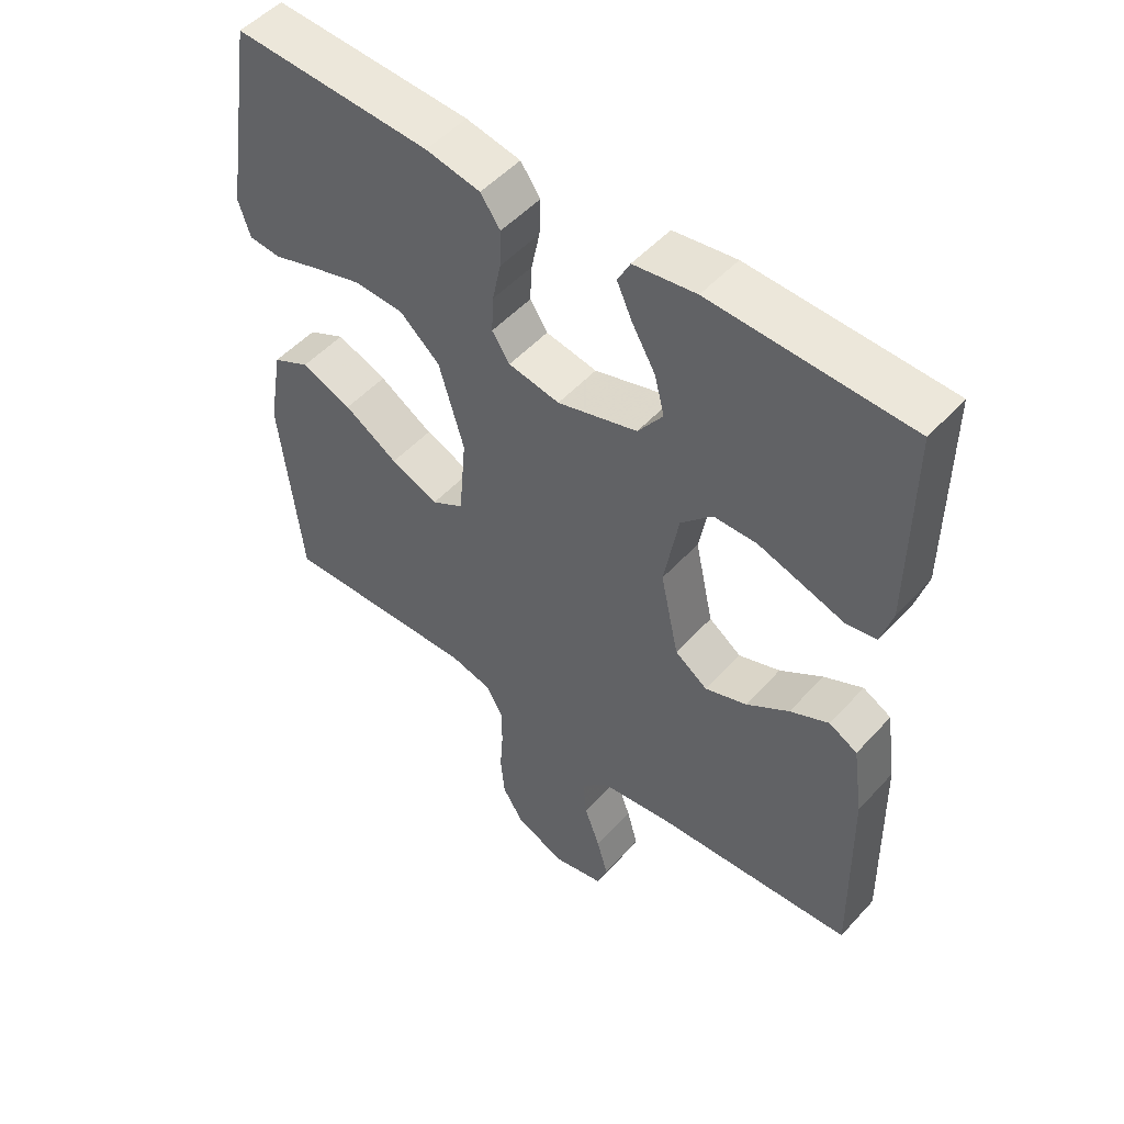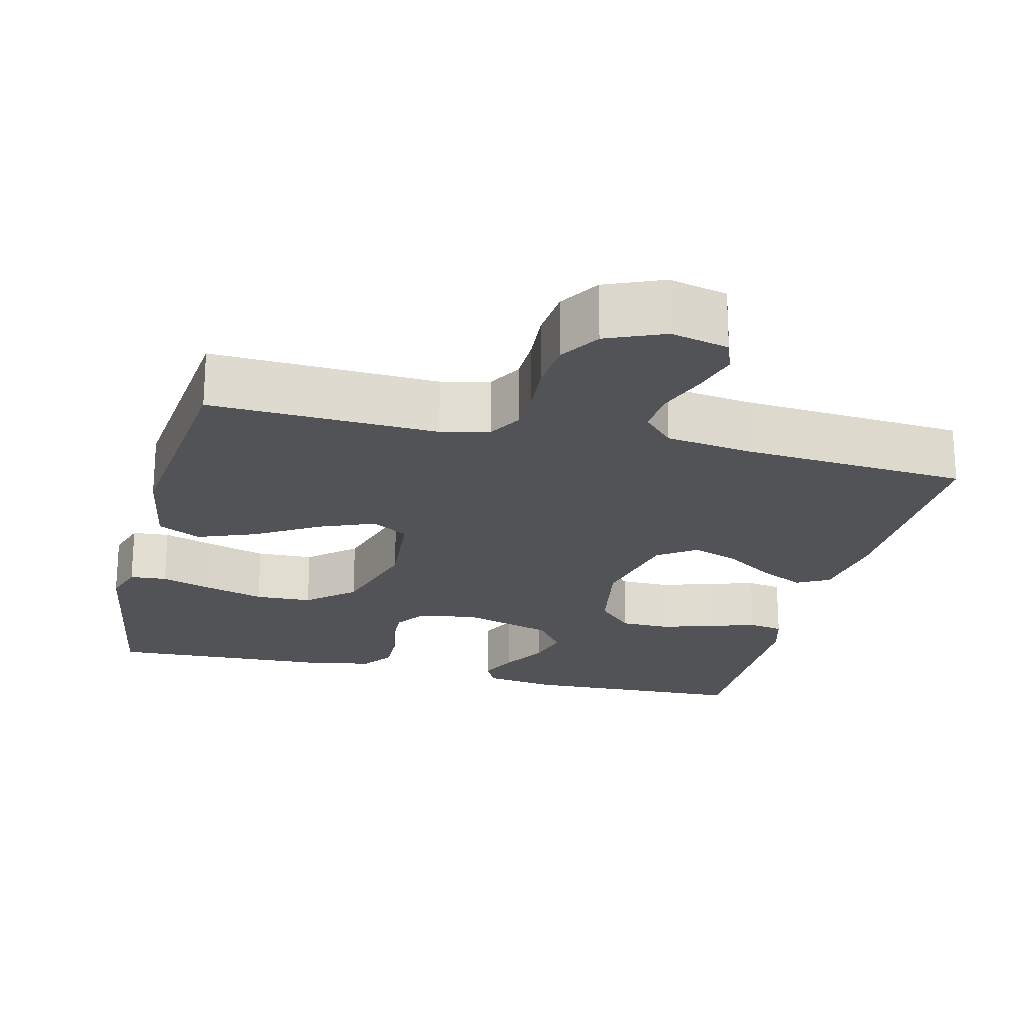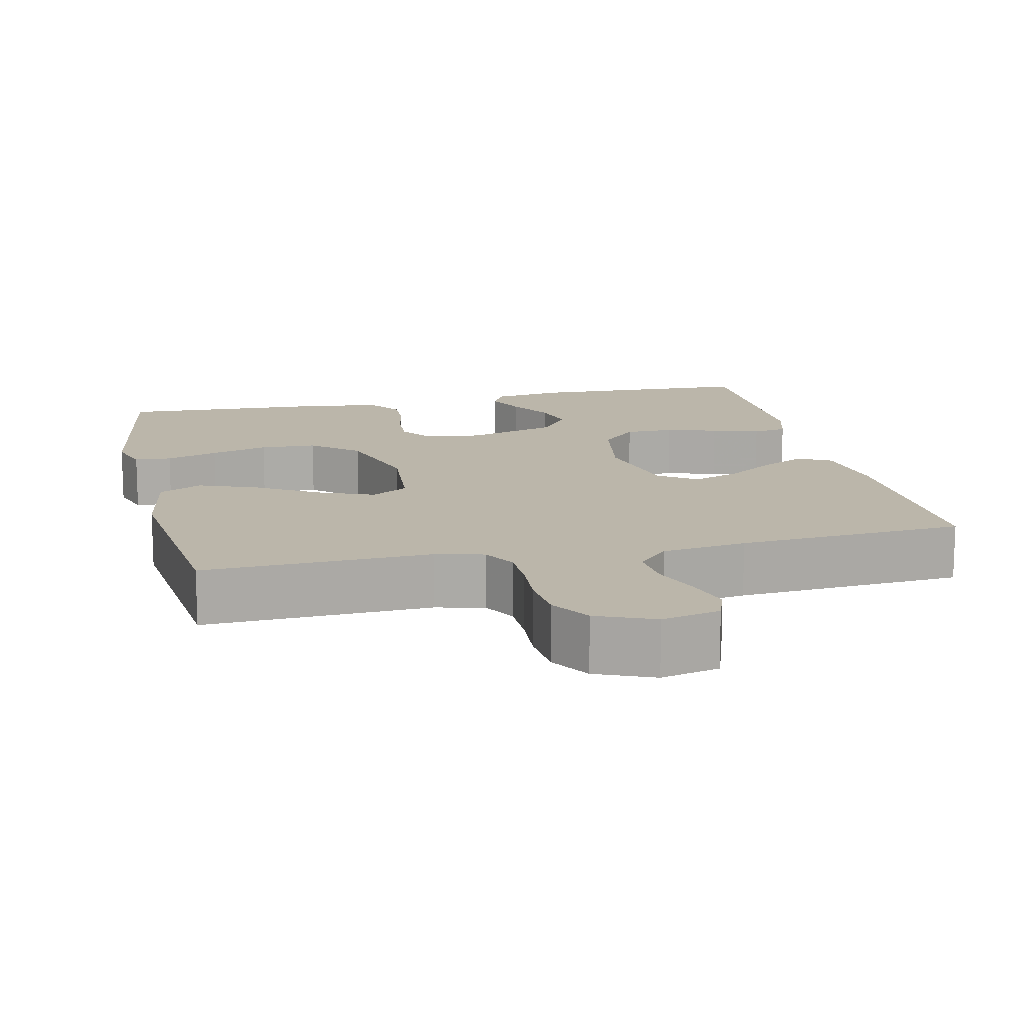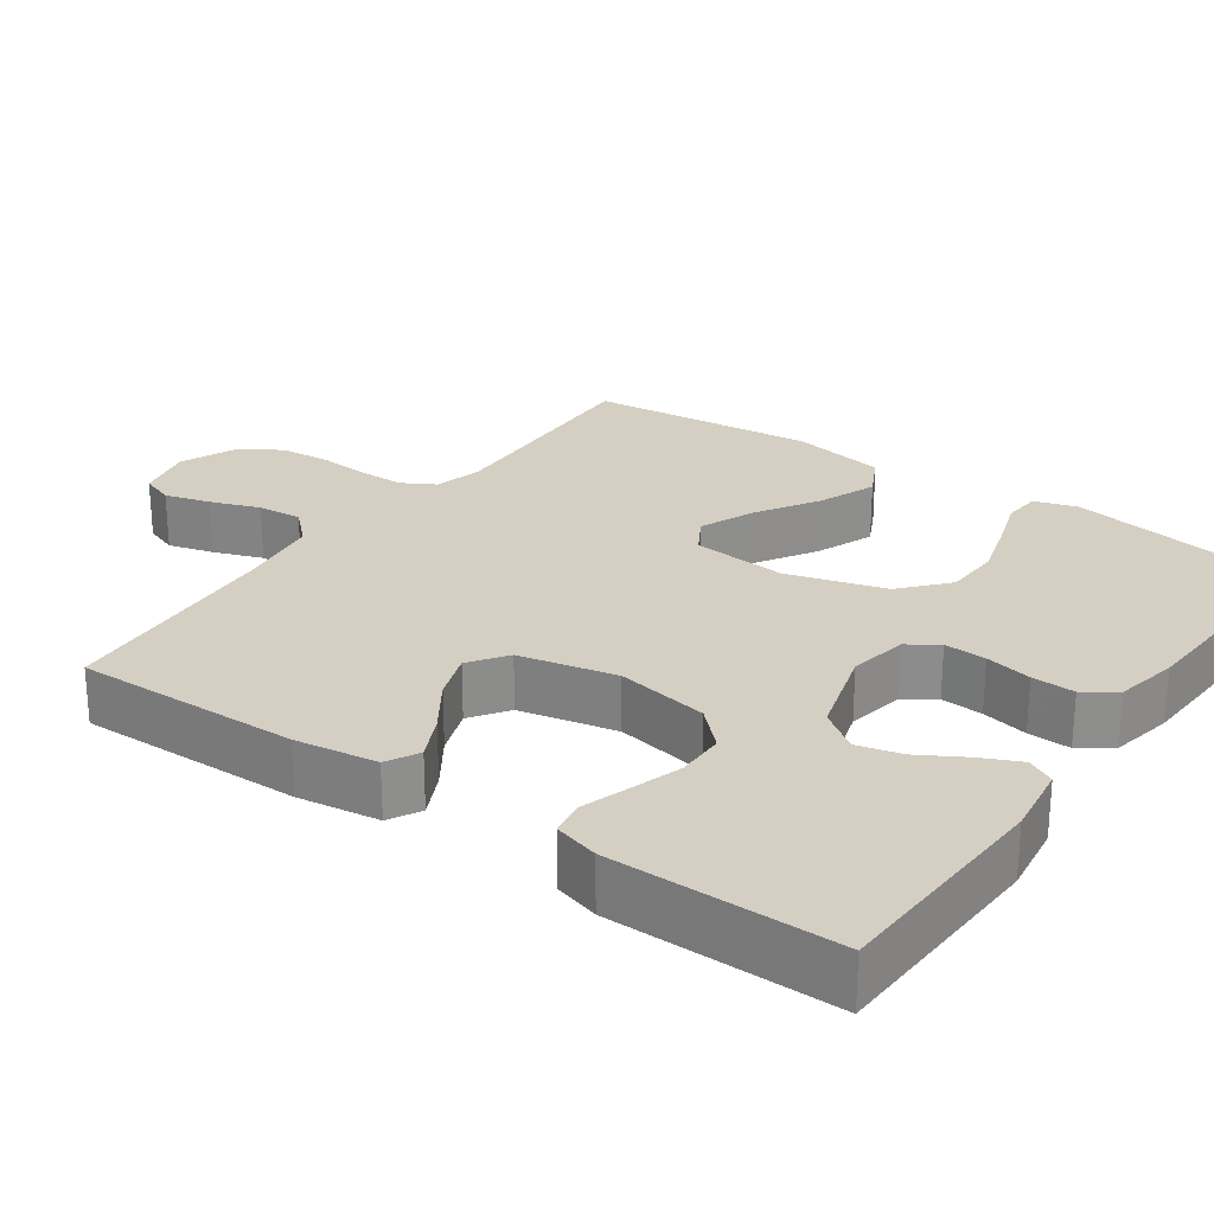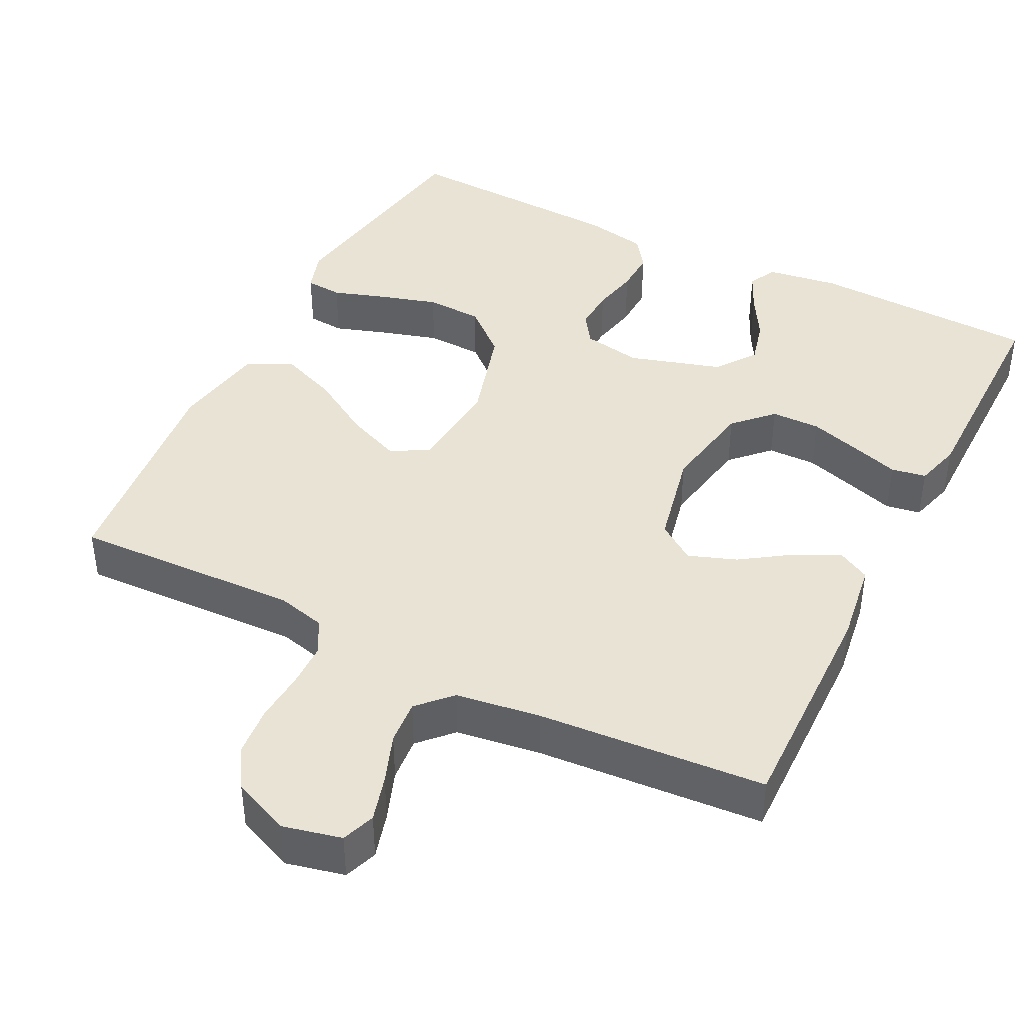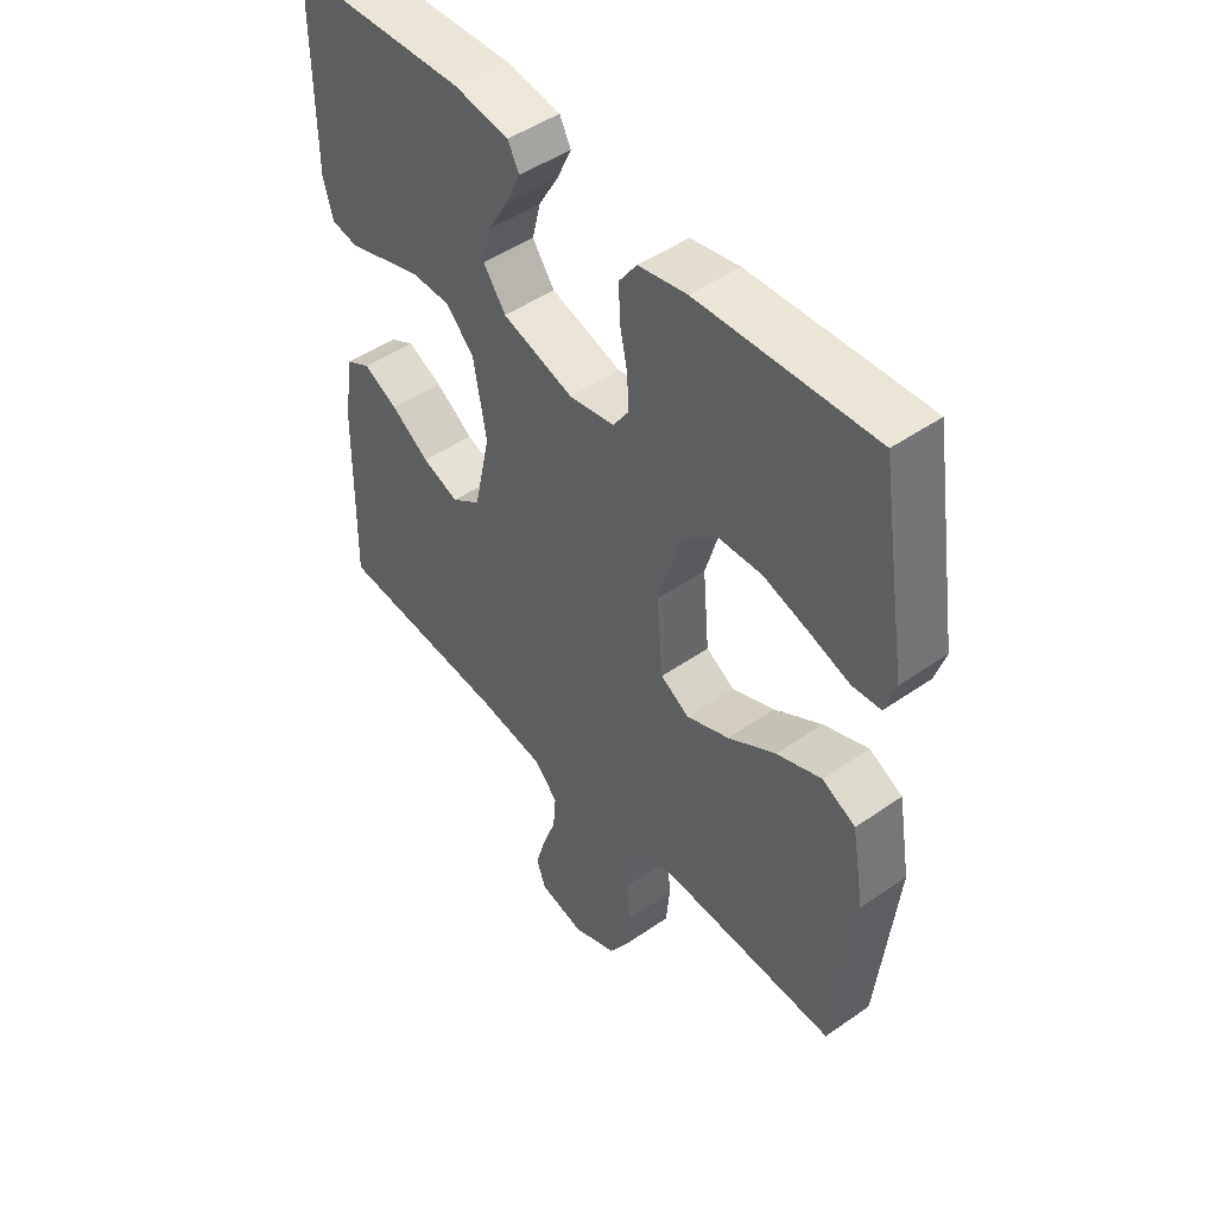
<metadata>
{"format":"obj","ext":"obj","renderer":"f3d","projection":"perspective","resolution":1024,"background":"white","views":[{"elev":51.0,"azim":-139.4,"up":"+Z"},{"elev":-21.7,"azim":166.2,"up":"+Y"},{"elev":14.0,"azim":167.3,"up":"+Y"},{"elev":25.6,"azim":-54.6,"up":"+Y"},{"elev":42.0,"azim":-153.2,"up":"+Y"},{"elev":47.6,"azim":51.9,"up":"+Z"}]}
</metadata>
<code>
v -0.5 0.07 -0.5
v -0.494 0.07 -0.2
v -0.478 0.07 -0.091
v -0.435 0.07 -0.068
v -0.376 0.07 -0.097
v -0.311 0.07 -0.141
v -0.248 0.07 -0.164
v -0.198 0.07 -0.129
v -0.17 0.07 0
v -0.192 0.07 0.123
v -0.24 0.07 0.172
v -0.305 0.07 0.173
v -0.373 0.07 0.152
v -0.436 0.07 0.132
v -0.482 0.07 0.14
v -0.499 0.07 0.2
v -0.5 0.07 0.5
v -0.2 0.07 0.511
v -0.105 0.07 0.497
v -0.086 0.07 0.46
v -0.11 0.07 0.408
v -0.145 0.07 0.348
v -0.16 0.07 0.289
v -0.122 0.07 0.236
v 0 0.07 0.199
v 0.078 0.07 0.213
v 0.105 0.07 0.253
v 0.102 0.07 0.309
v 0.089 0.07 0.371
v 0.087 0.07 0.428
v 0.117 0.07 0.47
v 0.2 0.07 0.486
v 0.5 0.07 0.5
v 0.548 0.07 0.2
v 0.53 0.07 0.144
v 0.481 0.07 0.14
v 0.412 0.07 0.163
v 0.335 0.07 0.186
v 0.26 0.07 0.183
v 0.199 0.07 0.13
v 0.161 0.07 0
v 0.172 0.07 -0.126
v 0.221 0.07 -0.155
v 0.294 0.07 -0.125
v 0.376 0.07 -0.075
v 0.453 0.07 -0.045
v 0.51 0.07 -0.074
v 0.532 0.07 -0.2
v 0.5 0.07 -0.5
v 0.2 0.07 -0.488
v 0.136 0.07 -0.504
v 0.111 0.07 -0.548
v 0.11 0.07 -0.608
v 0.115 0.07 -0.676
v 0.109 0.07 -0.742
v 0.076 0.07 -0.795
v 0 0.07 -0.827
v -0.077 0.07 -0.809
v -0.093 0.07 -0.765
v -0.076 0.07 -0.705
v -0.052 0.07 -0.64
v -0.047 0.07 -0.581
v -0.088 0.07 -0.538
v -0.2 0.07 -0.522
v -0.5 0 -0.5
v -0.494 0 -0.2
v -0.478 0 -0.091
v -0.435 0 -0.068
v -0.376 0 -0.097
v -0.311 0 -0.141
v -0.248 0 -0.164
v -0.198 0 -0.129
v -0.17 0 0
v -0.192 0 0.123
v -0.24 0 0.172
v -0.305 0 0.173
v -0.373 0 0.152
v -0.436 0 0.132
v -0.482 0 0.14
v -0.499 0 0.2
v -0.5 0 0.5
v -0.2 0 0.511
v -0.105 0 0.497
v -0.086 0 0.46
v -0.11 0 0.408
v -0.145 0 0.348
v -0.16 0 0.289
v -0.122 0 0.236
v 0 0 0.199
v 0.078 0 0.213
v 0.105 0 0.253
v 0.102 0 0.309
v 0.089 0 0.371
v 0.087 0 0.428
v 0.117 0 0.47
v 0.2 0 0.486
v 0.5 0 0.5
v 0.548 0 0.2
v 0.53 0 0.144
v 0.481 0 0.14
v 0.412 0 0.163
v 0.335 0 0.186
v 0.26 0 0.183
v 0.199 0 0.13
v 0.161 0 0
v 0.172 0 -0.126
v 0.221 0 -0.155
v 0.294 0 -0.125
v 0.376 0 -0.075
v 0.453 0 -0.045
v 0.51 0 -0.074
v 0.532 0 -0.2
v 0.5 0 -0.5
v 0.2 0 -0.488
v 0.136 0 -0.504
v 0.111 0 -0.548
v 0.11 0 -0.608
v 0.115 0 -0.676
v 0.109 0 -0.742
v 0.076 0 -0.795
v 0 0 -0.827
v -0.077 0 -0.809
v -0.093 0 -0.765
v -0.076 0 -0.705
v -0.052 0 -0.64
v -0.047 0 -0.581
v -0.088 0 -0.538
v -0.2 0 -0.522
f 59 60 61
f 58 59 61
f 57 58 61
f 56 57 61
f 55 56 61
f 54 55 61
f 53 54 61
f 52 53 61 62
f 51 52 62 63
f 48 49 50
f 47 48 50
f 46 47 50
f 45 46 50
f 44 45 50
f 51 63 64
f 50 51 64
f 44 50 64
f 43 44 64
f 35 36 37
f 34 35 37
f 33 34 37
f 32 33 37
f 31 32 37
f 30 31 37
f 29 30 37
f 28 29 37
f 28 37 38
f 27 28 38 39
f 20 21 22
f 19 20 22
f 18 19 22
f 17 18 22
f 16 17 22
f 15 16 22
f 14 15 22
f 13 14 22
f 12 13 22 23
f 11 12 23 24
f 4 5 6
f 3 4 6
f 2 3 6
f 1 2 6
f 64 1 6
f 64 6 7
f 64 7 8
f 43 64 8
f 42 43 8
f 41 42 8 9
f 40 41 9 10
f 26 27 39 40
f 25 26 40 10
f 10 11 24 25
f 125 124 123
f 125 123 122
f 125 122 121
f 125 121 120
f 125 120 119
f 125 119 118
f 125 118 117
f 126 125 117 116
f 127 126 116 115
f 114 113 112
f 114 112 111
f 114 111 110
f 114 110 109
f 114 109 108
f 128 127 115
f 128 115 114
f 128 114 108
f 128 108 107
f 101 100 99
f 101 99 98
f 101 98 97
f 101 97 96
f 101 96 95
f 101 95 94
f 101 94 93
f 101 93 92
f 102 101 92
f 103 102 92 91
f 86 85 84
f 86 84 83
f 86 83 82
f 86 82 81
f 86 81 80
f 86 80 79
f 86 79 78
f 86 78 77
f 87 86 77 76
f 88 87 76 75
f 70 69 68
f 70 68 67
f 70 67 66
f 70 66 65
f 70 65 128
f 71 70 128
f 72 71 128
f 72 128 107
f 72 107 106
f 73 72 106 105
f 74 73 105 104
f 104 103 91 90
f 74 104 90 89
f 89 88 75 74
f 1 65 66 2
f 2 66 67 3
f 3 67 68 4
f 4 68 69 5
f 5 69 70 6
f 6 70 71 7
f 7 71 72 8
f 8 72 73 9
f 9 73 74 10
f 10 74 75 11
f 11 75 76 12
f 12 76 77 13
f 13 77 78 14
f 14 78 79 15
f 15 79 80 16
f 16 80 81 17
f 17 81 82 18
f 18 82 83 19
f 19 83 84 20
f 20 84 85 21
f 21 85 86 22
f 22 86 87 23
f 23 87 88 24
f 24 88 89 25
f 25 89 90 26
f 26 90 91 27
f 27 91 92 28
f 28 92 93 29
f 29 93 94 30
f 30 94 95 31
f 31 95 96 32
f 32 96 97 33
f 33 97 98 34
f 34 98 99 35
f 35 99 100 36
f 36 100 101 37
f 37 101 102 38
f 38 102 103 39
f 39 103 104 40
f 40 104 105 41
f 41 105 106 42
f 42 106 107 43
f 43 107 108 44
f 44 108 109 45
f 45 109 110 46
f 46 110 111 47
f 47 111 112 48
f 48 112 113 49
f 49 113 114 50
f 50 114 115 51
f 51 115 116 52
f 52 116 117 53
f 53 117 118 54
f 54 118 119 55
f 55 119 120 56
f 56 120 121 57
f 57 121 122 58
f 58 122 123 59
f 59 123 124 60
f 60 124 125 61
f 61 125 126 62
f 62 126 127 63
f 63 127 128 64
f 64 128 65 1

</code>
